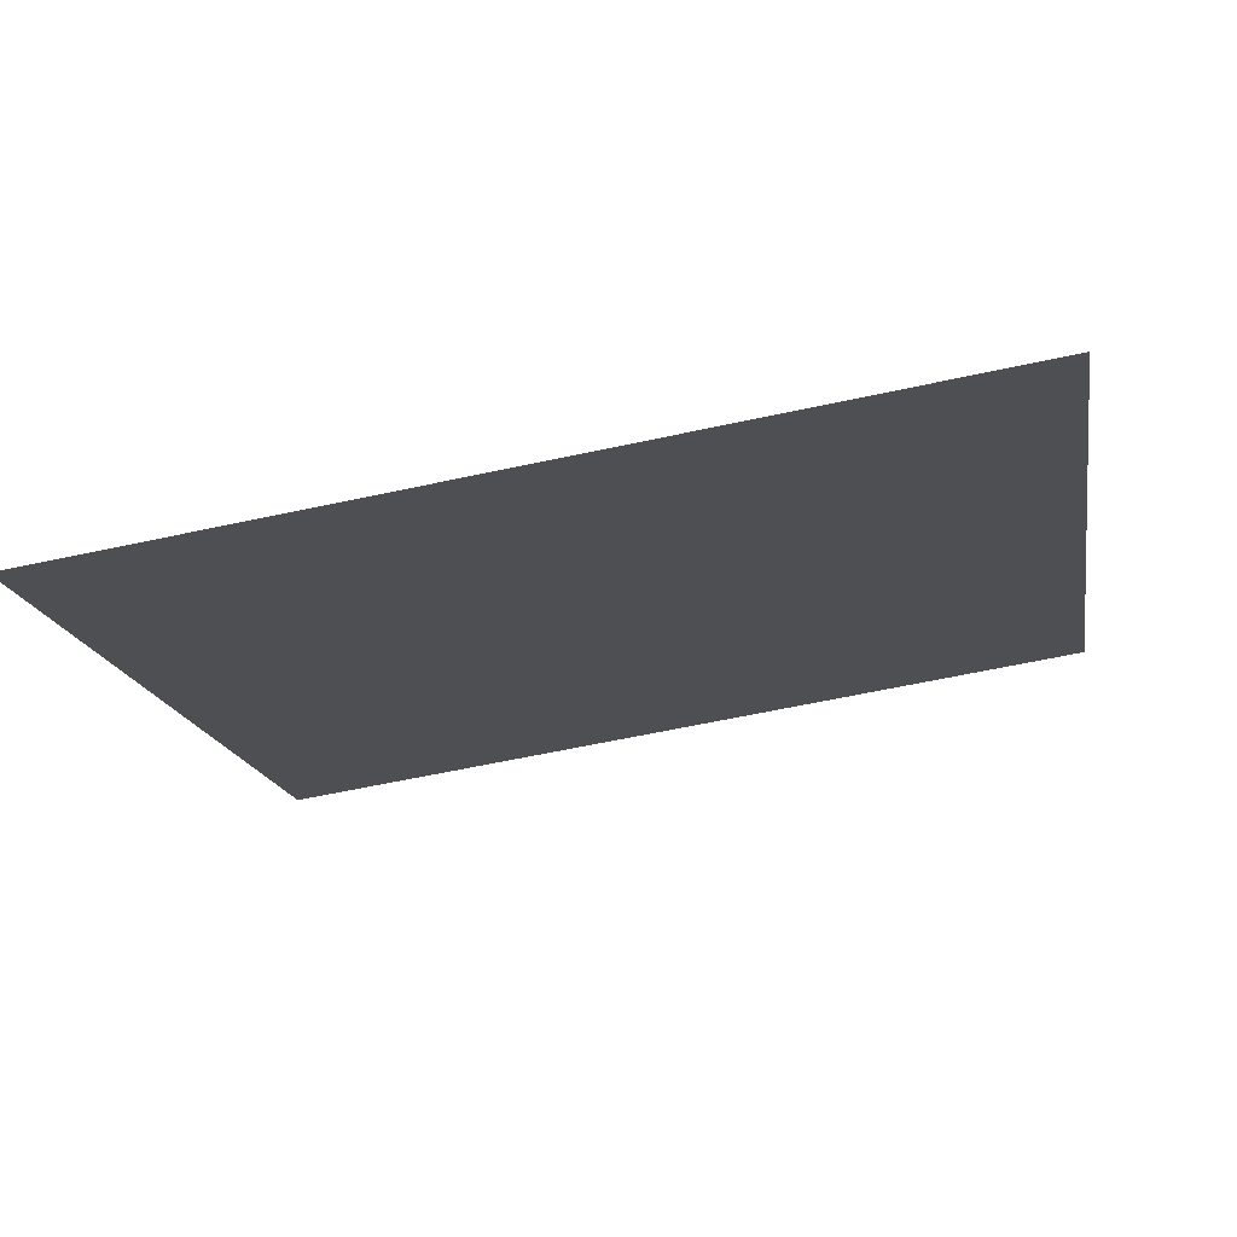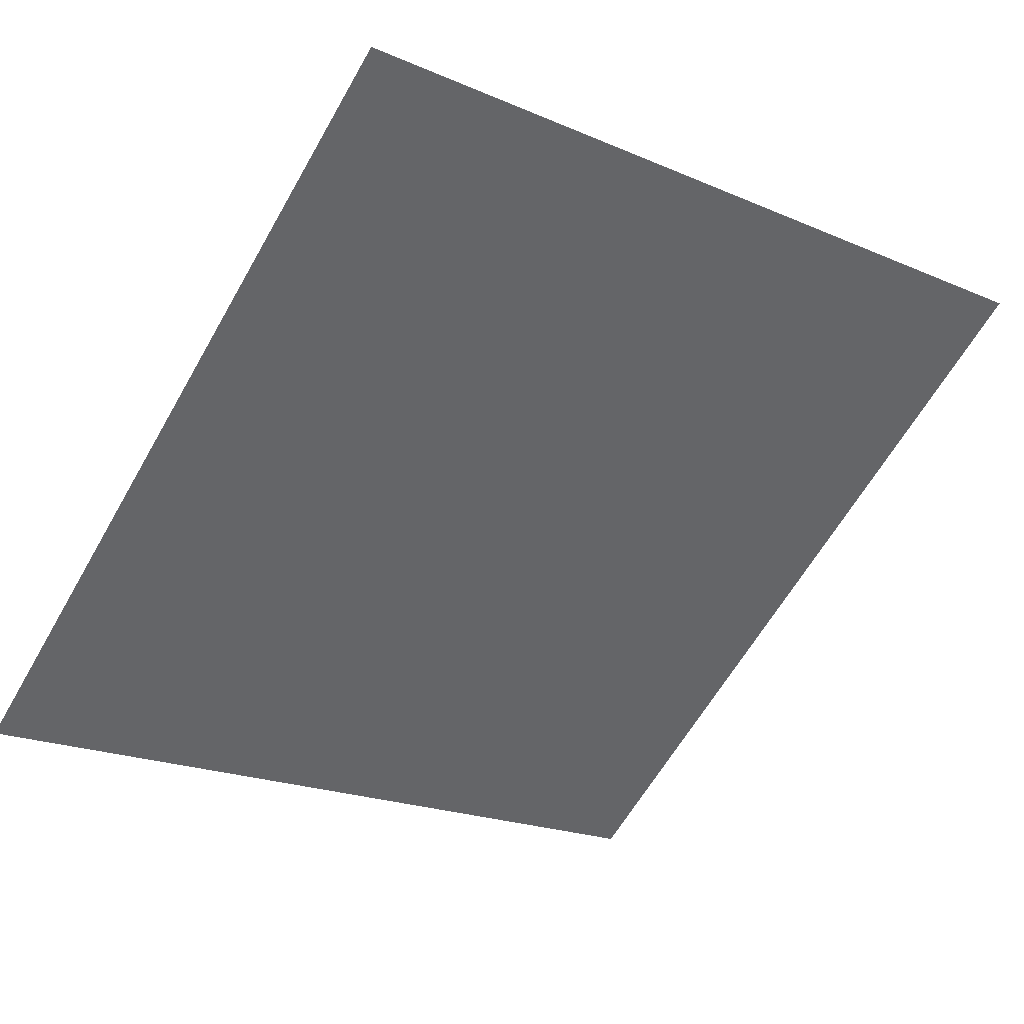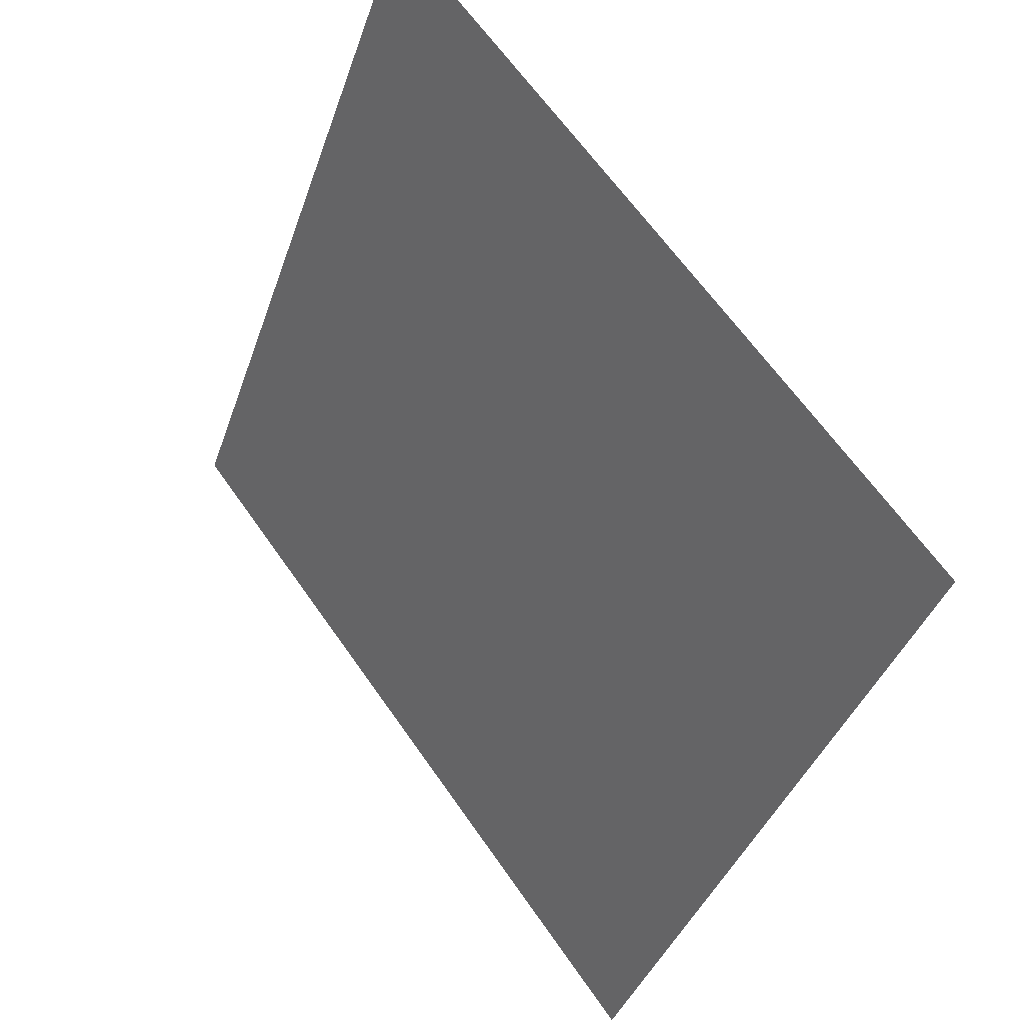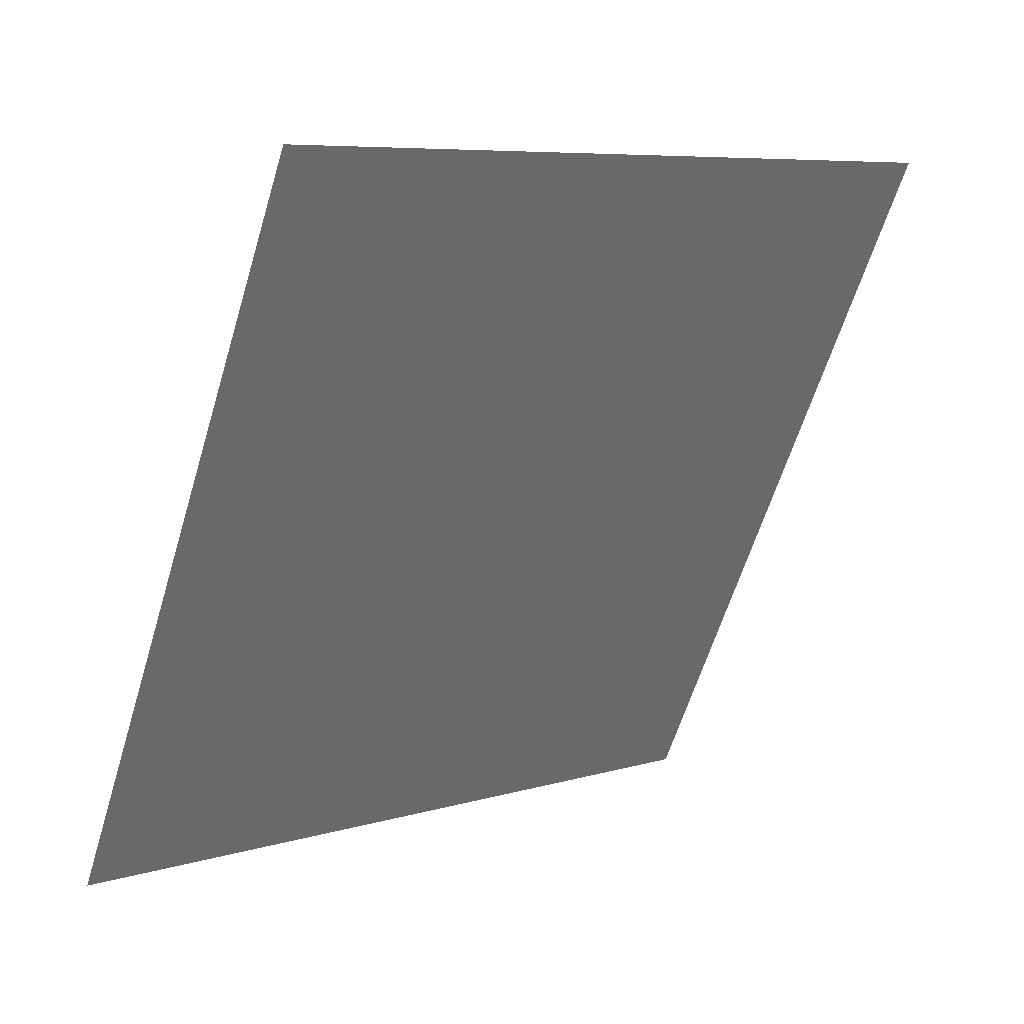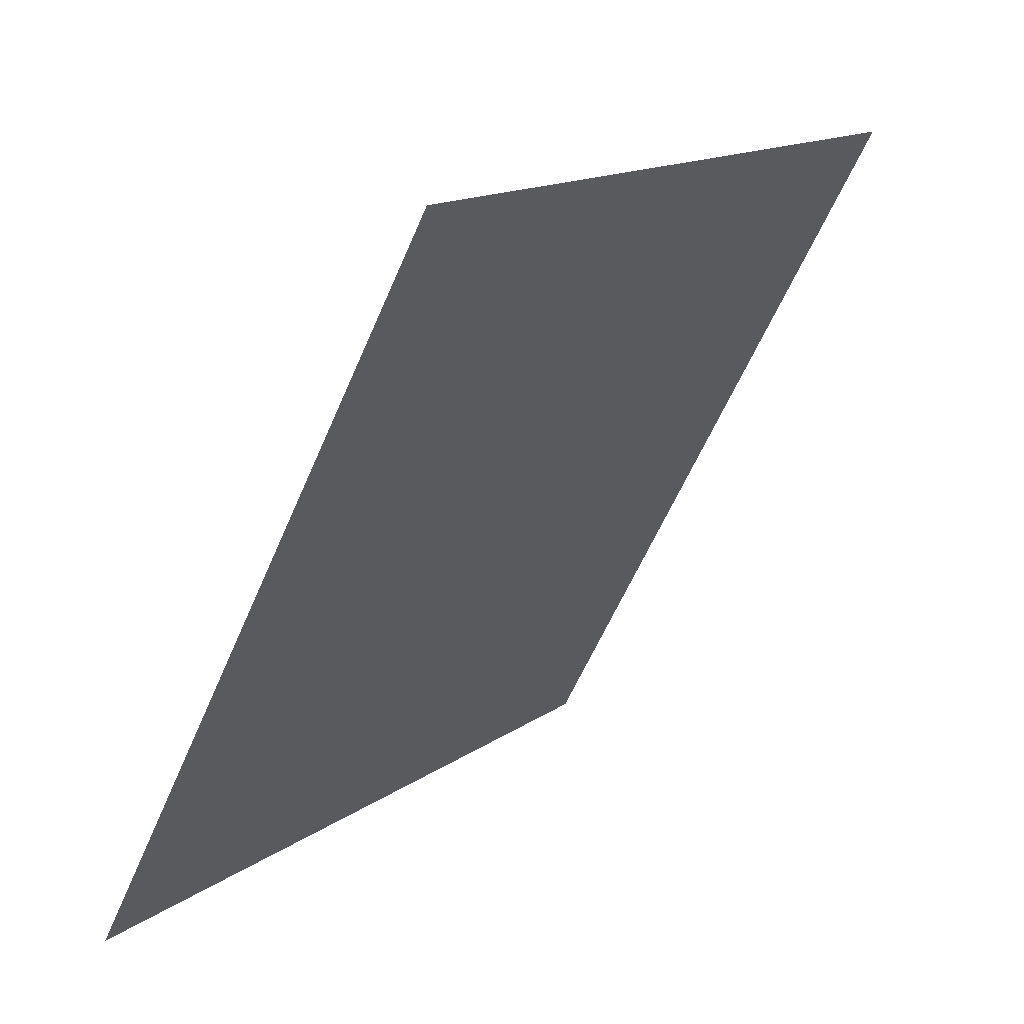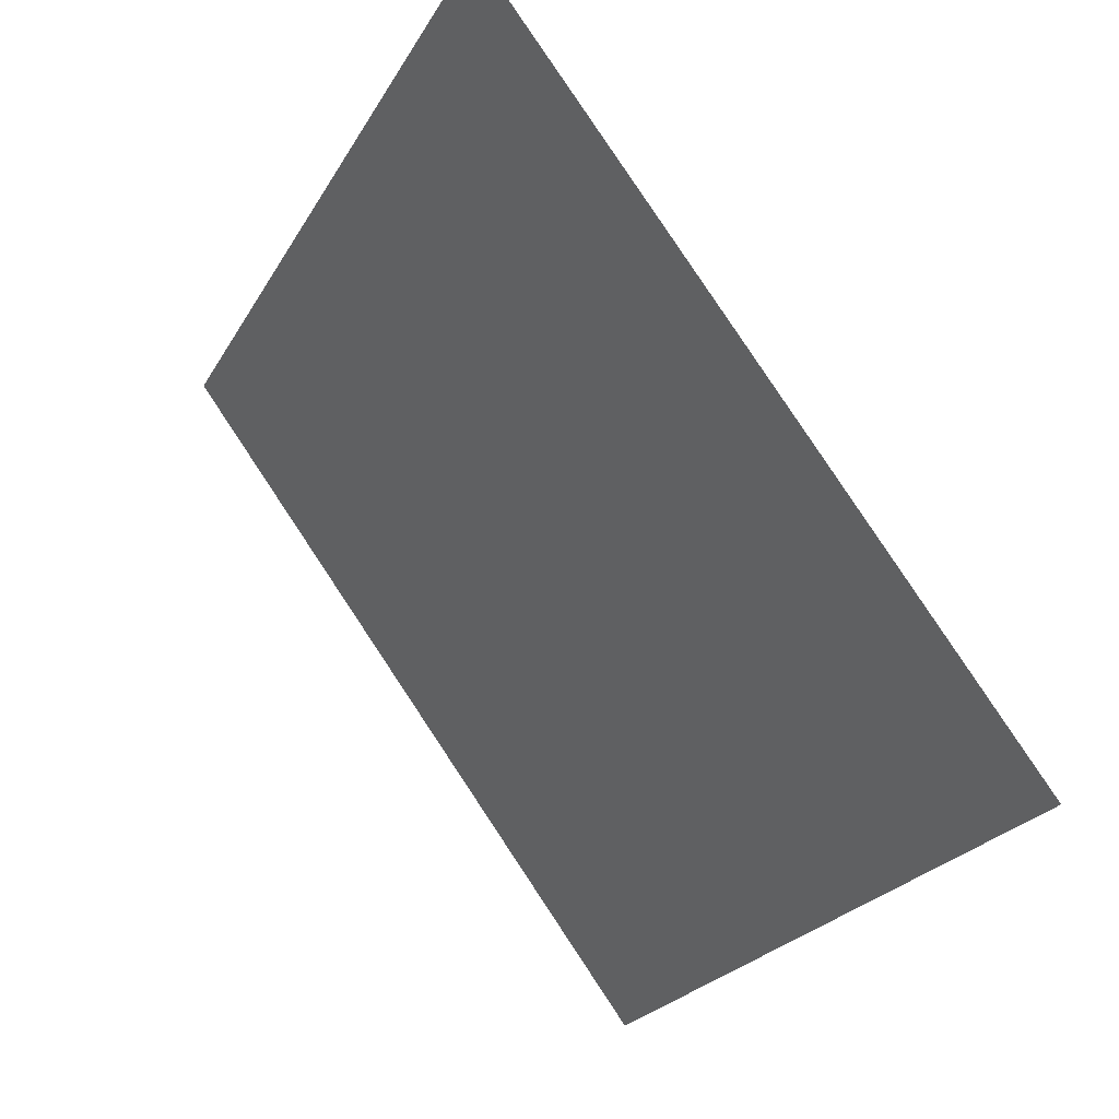
<metadata>
{"format":"obj","ext":"obj","renderer":"f3d","projection":"perspective","resolution":1024,"background":"white","views":[{"elev":-53.3,"azim":-166.9,"up":"+Y"},{"elev":-18.7,"azim":-36.9,"up":"+Y"},{"elev":-38.6,"azim":-109.3,"up":"+Z"},{"elev":-60.4,"azim":-106.4,"up":"+Y"},{"elev":-59.6,"azim":65.6,"up":"+Z"},{"elev":-22.9,"azim":-114.1,"up":"+Z"}]}
</metadata>
<code>
v 0.2773 0.6181 0.2891
v 0.2708 0.6183 0.2891
v 0.2709 0.6222 0.2944
v 0.2774 0.622 0.2943
f 4 3 2 1

</code>
